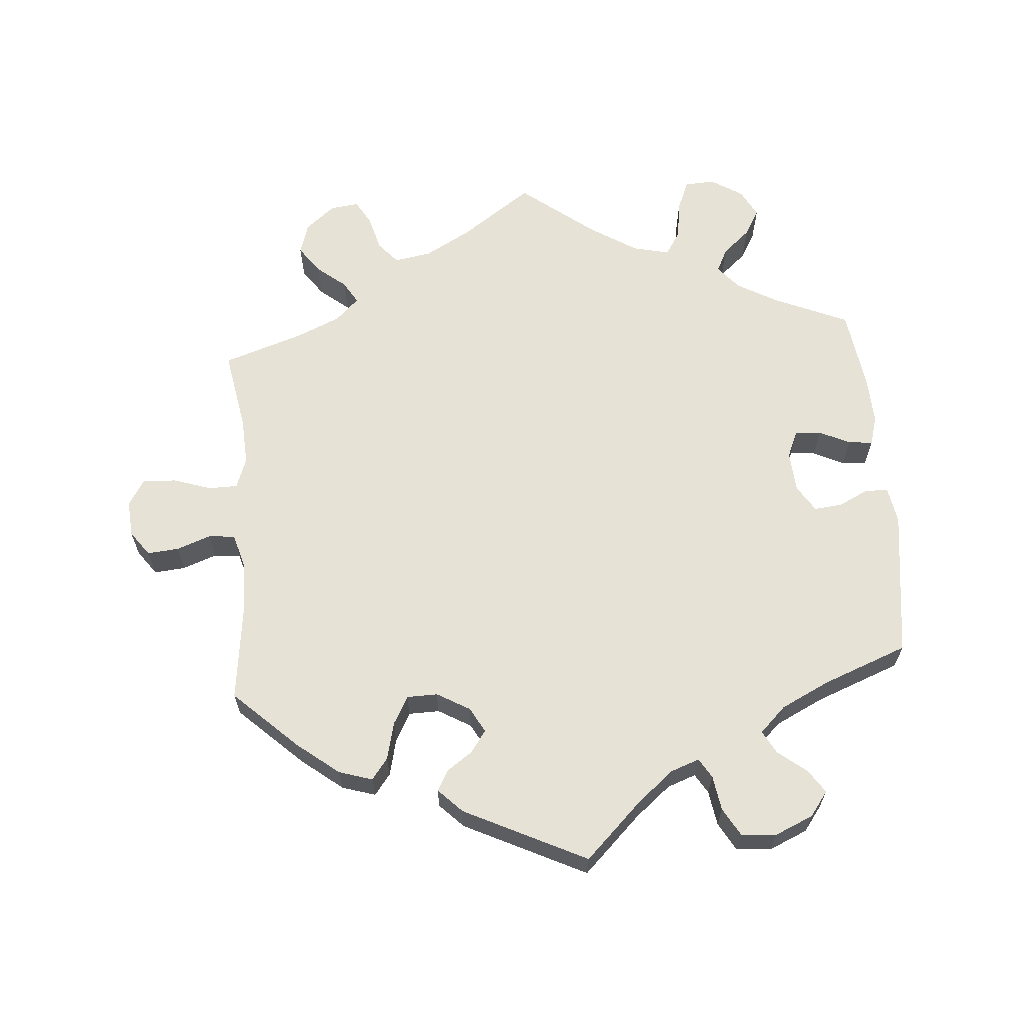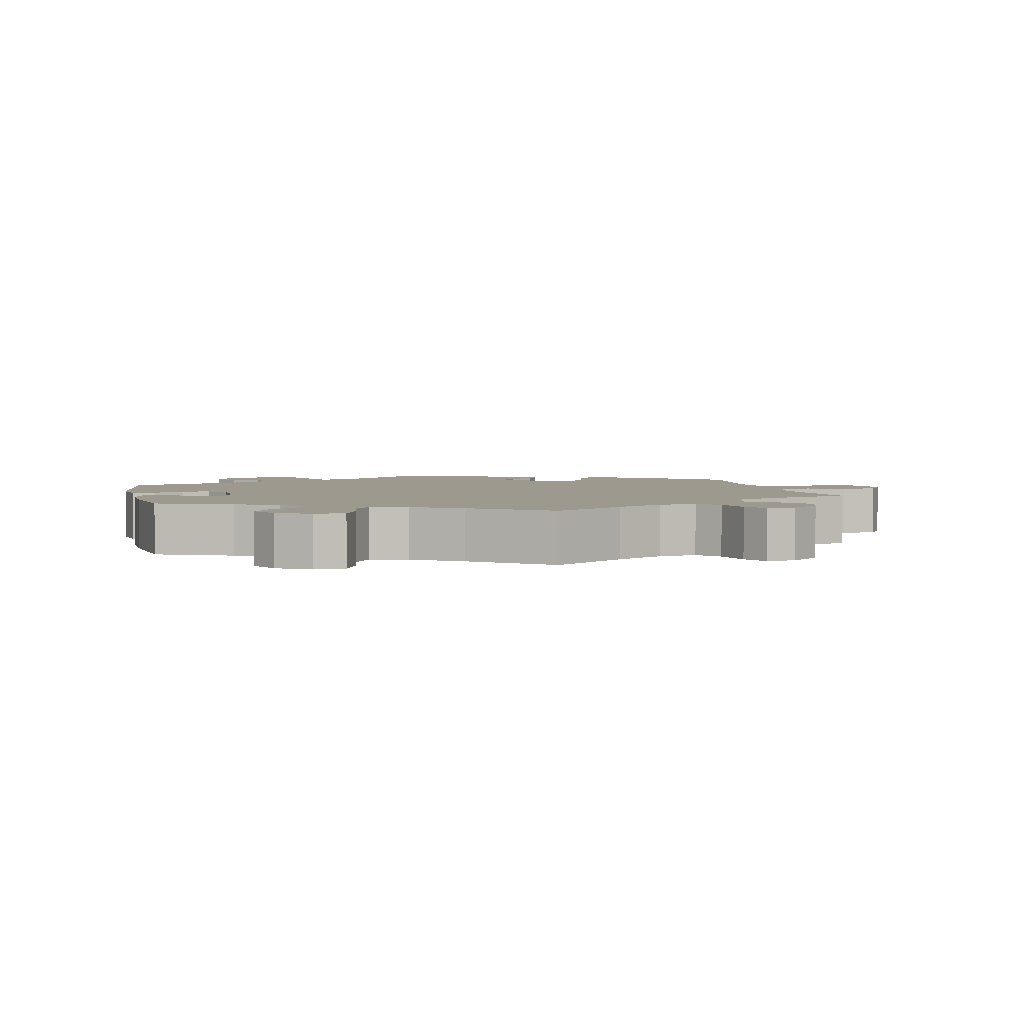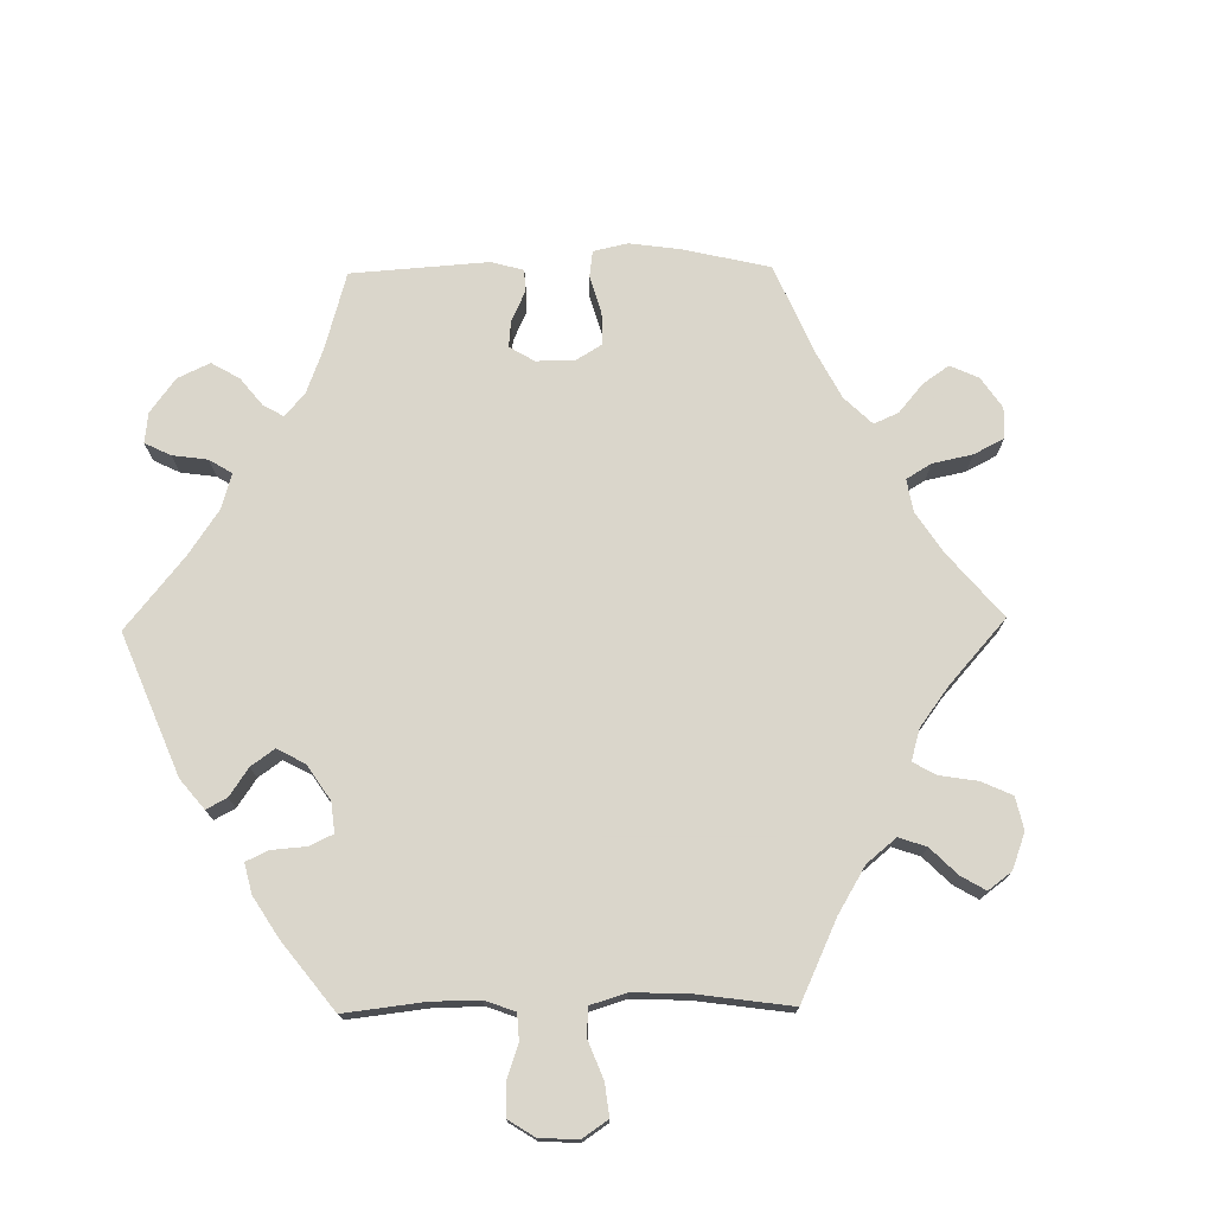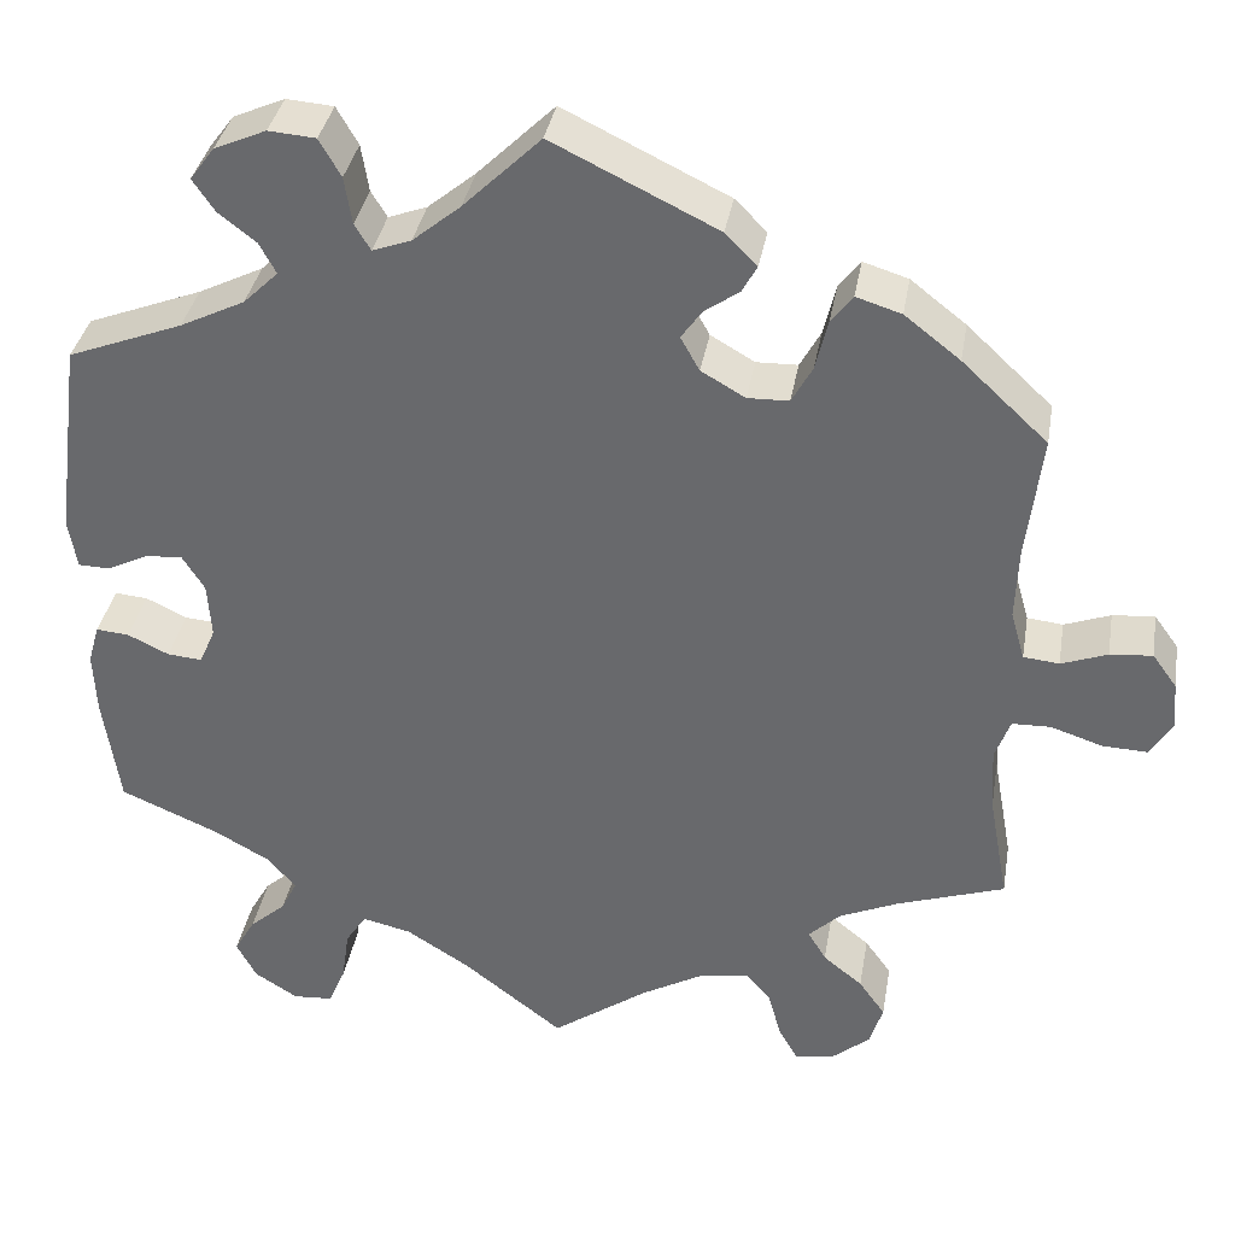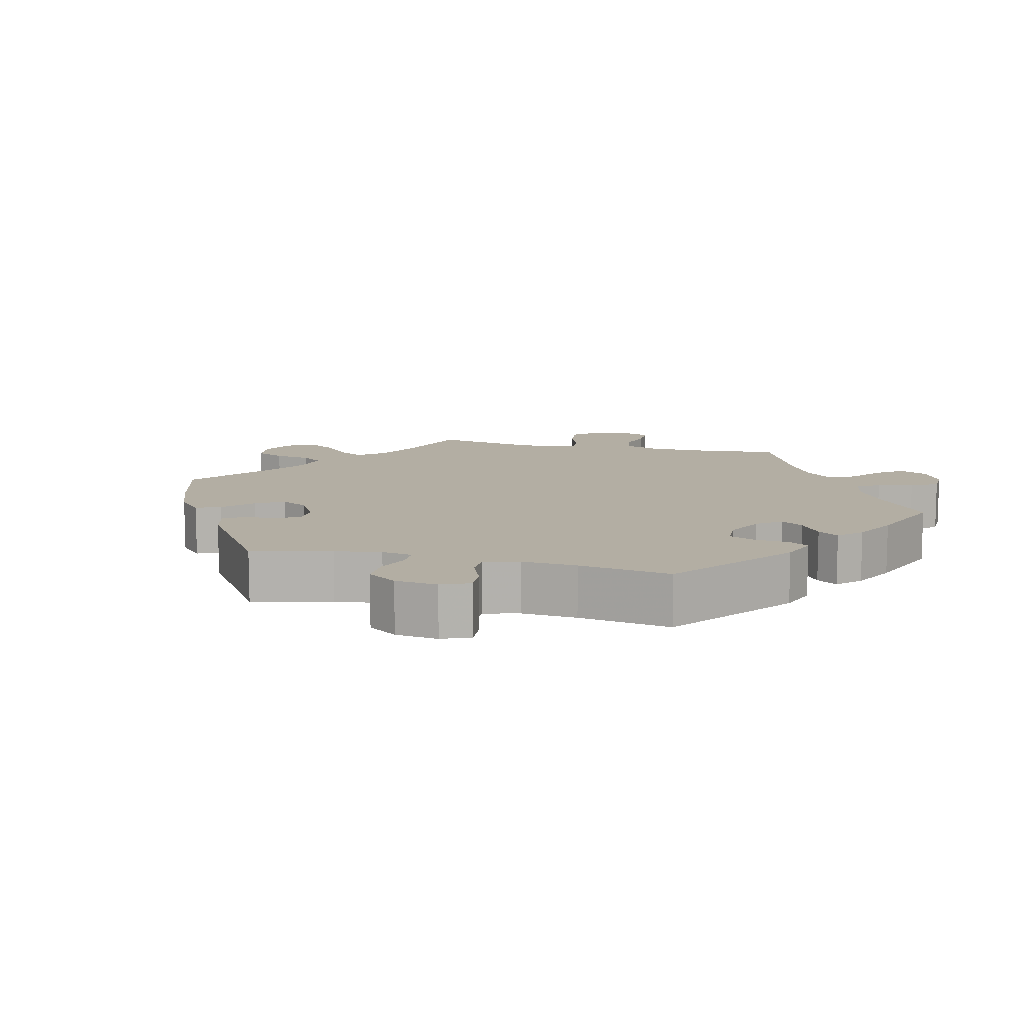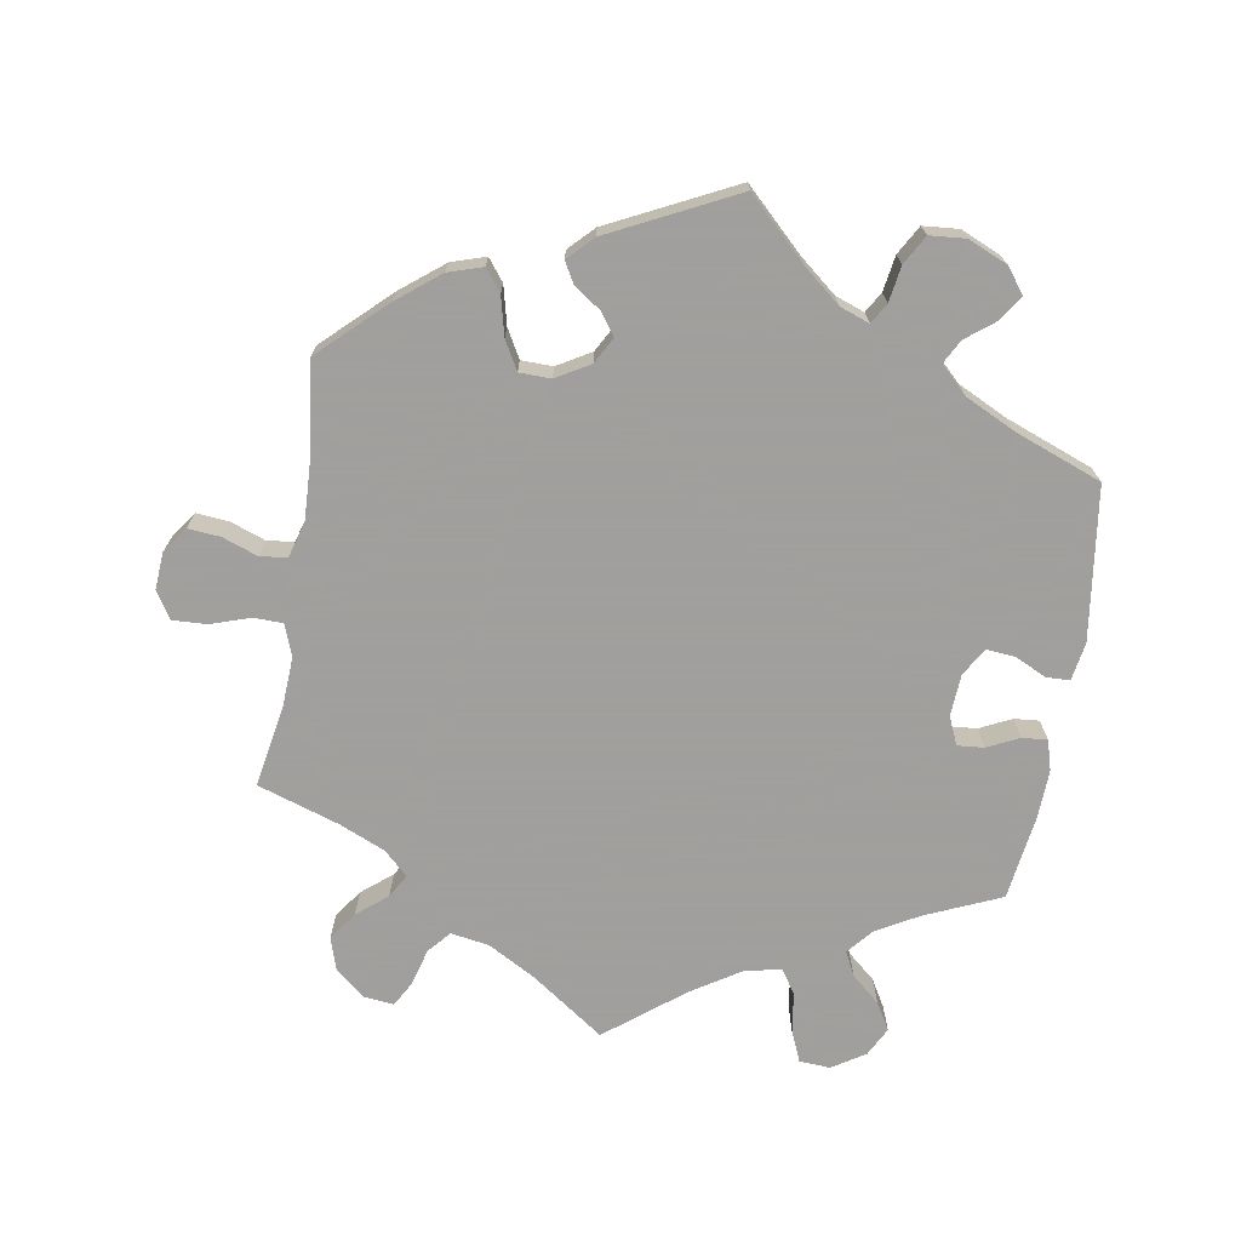
<metadata>
{"format":"obj","ext":"obj","renderer":"f3d","projection":"perspective","resolution":1024,"background":"white","views":[{"elev":63.6,"azim":-4.4,"up":"+Y"},{"elev":3.3,"azim":167.6,"up":"+Y"},{"elev":74.1,"azim":149.1,"up":"+Y"},{"elev":35.8,"azim":-170.3,"up":"+Z"},{"elev":10.9,"azim":44.0,"up":"+Y"},{"elev":-71.5,"azim":-9.2,"up":"+Y"}]}
</metadata>
<code>
v -0.102 0.07 -0.506
v -0.168 0.07 -0.469
v -0.221 0.07 -0.46
v -0.248 0.07 -0.491
v -0.262 0.07 -0.542
v -0.282 0.07 -0.577
v -0.323 0.07 -0.572
v -0.365 0.07 -0.537
v -0.379 0.07 -0.492
v -0.351 0.07 -0.453
v -0.309 0.07 -0.419
v -0.29 0.07 -0.387
v -0.323 0.07 -0.355
v -0.387 0.07 -0.327
v -0.501 0.07 -0.289
v -0.48 0.07 -0.173
v -0.476 0.07 -0.105
v -0.492 0.07 -0.061
v -0.533 0.07 -0.06
v -0.588 0.07 -0.078
v -0.636 0.07 -0.08
v -0.659 0.07 -0.043
v -0.655 0.07 0.009
v -0.629 0.07 0.045
v -0.584 0.07 0.041
v -0.535 0.07 0.023
v -0.497 0.07 0.027
v -0.482 0.07 0.079
v -0.485 0.07 0.157
v -0.501 0.07 0.289
v -0.41 0.07 0.374
v -0.351 0.07 0.42
v -0.303 0.07 0.435
v -0.28 0.07 0.405
v -0.267 0.07 0.351
v -0.245 0.07 0.311
v -0.201 0.07 0.31
v -0.154 0.07 0.337
v -0.134 0.07 0.373
v -0.156 0.07 0.404
v -0.193 0.07 0.43
v -0.209 0.07 0.459
v -0.175 0.07 0.493
v 0 0.07 0.578
v 0.082 0.07 0.498
v 0.133 0.07 0.456
v 0.174 0.07 0.441
v 0.191 0.07 0.469
v 0.199 0.07 0.519
v 0.222 0.07 0.559
v 0.272 0.07 0.563
v 0.327 0.07 0.539
v 0.353 0.07 0.504
v 0.33 0.07 0.47
v 0.29 0.07 0.439
v 0.272 0.07 0.406
v 0.309 0.07 0.37
v 0.378 0.07 0.336
v 0.5 0.07 0.289
v 0.528 0.07 0.077
v 0.519 0.07 0.024
v 0.486 0.07 0.023
v 0.443 0.07 0.044
v 0.403 0.07 0.048
v 0.379 0.07 0.01
v 0.375 0.07 -0.049
v 0.392 0.07 -0.088
v 0.429 0.07 -0.085
v 0.473 0.07 -0.064
v 0.508 0.07 -0.061
v 0.52 0.07 -0.103
v 0.517 0.07 -0.171
v 0.5 0.07 -0.289
v 0.395 0.07 -0.334
v 0.336 0.07 -0.367
v 0.306 0.07 -0.402
v 0.323 0.07 -0.436
v 0.362 0.07 -0.47
v 0.384 0.07 -0.508
v 0.363 0.07 -0.548
v 0.317 0.07 -0.577
v 0.274 0.07 -0.574
v 0.256 0.07 -0.531
v 0.248 0.07 -0.475
v 0.226 0.07 -0.441
v 0.174 0.07 -0.453
v 0.107 0.07 -0.495
v 0 0.07 -0.578
v -0.102 0 -0.506
v -0.168 0 -0.469
v -0.221 0 -0.46
v -0.248 0 -0.491
v -0.262 0 -0.542
v -0.282 0 -0.577
v -0.323 0 -0.572
v -0.365 0 -0.537
v -0.379 0 -0.492
v -0.351 0 -0.453
v -0.309 0 -0.419
v -0.29 0 -0.387
v -0.323 0 -0.355
v -0.387 0 -0.327
v -0.501 0 -0.289
v -0.48 0 -0.173
v -0.476 0 -0.105
v -0.492 0 -0.061
v -0.533 0 -0.06
v -0.588 0 -0.078
v -0.636 0 -0.08
v -0.659 0 -0.043
v -0.655 0 0.009
v -0.629 0 0.045
v -0.584 0 0.041
v -0.535 0 0.023
v -0.497 0 0.027
v -0.482 0 0.079
v -0.485 0 0.157
v -0.501 0 0.289
v -0.41 0 0.374
v -0.351 0 0.42
v -0.303 0 0.435
v -0.28 0 0.405
v -0.267 0 0.351
v -0.245 0 0.311
v -0.201 0 0.31
v -0.154 0 0.337
v -0.134 0 0.373
v -0.156 0 0.404
v -0.193 0 0.43
v -0.209 0 0.459
v -0.175 0 0.493
v 0 0 0.578
v 0.082 0 0.498
v 0.133 0 0.456
v 0.174 0 0.441
v 0.191 0 0.469
v 0.199 0 0.519
v 0.222 0 0.559
v 0.272 0 0.563
v 0.327 0 0.539
v 0.353 0 0.504
v 0.33 0 0.47
v 0.29 0 0.439
v 0.272 0 0.406
v 0.309 0 0.37
v 0.378 0 0.336
v 0.5 0 0.289
v 0.528 0 0.077
v 0.519 0 0.024
v 0.486 0 0.023
v 0.443 0 0.044
v 0.403 0 0.048
v 0.379 0 0.01
v 0.375 0 -0.049
v 0.392 0 -0.088
v 0.429 0 -0.085
v 0.473 0 -0.064
v 0.508 0 -0.061
v 0.52 0 -0.103
v 0.517 0 -0.171
v 0.5 0 -0.289
v 0.395 0 -0.334
v 0.336 0 -0.367
v 0.306 0 -0.402
v 0.323 0 -0.436
v 0.362 0 -0.47
v 0.384 0 -0.508
v 0.363 0 -0.548
v 0.317 0 -0.577
v 0.274 0 -0.574
v 0.256 0 -0.531
v 0.248 0 -0.475
v 0.226 0 -0.441
v 0.174 0 -0.453
v 0.107 0 -0.495
v 0 0 -0.578
f 87 88 1
f 86 87 1 2
f 85 86 2 3
f 81 82 83 84
f 81 84 85
f 80 81 85
f 77 78 79 80
f 76 77 80 85
f 75 76 85 3
f 71 72 73 74
f 71 74 75 3
f 68 69 70 71
f 67 68 71 3
f 60 61 62 63
f 58 59 60 63
f 57 58 63 64
f 56 57 64 65
f 52 53 54 55
f 52 55 56
f 51 52 56
f 48 49 50 51
f 47 48 51 56
f 42 43 44 45
f 40 41 42 45
f 39 40 45 46
f 38 39 46 47
f 32 33 34 35
f 32 35 36
f 29 30 31 32
f 28 29 32 36
f 27 28 36 37
f 23 24 25 26
f 23 26 27
f 22 23 27
f 19 20 21 22
f 18 19 22 27
f 17 18 27 37
f 14 15 16
f 13 14 16 17
f 12 13 17 37
f 8 9 10 11
f 8 11 12
f 7 8 12
f 4 5 6 7
f 3 4 7 12
f 66 67 3 12
f 47 56 65 66
f 38 47 66
f 12 37 38 66
f 89 176 175
f 90 89 175 174
f 91 90 174 173
f 172 171 170 169
f 173 172 169
f 173 169 168
f 168 167 166 165
f 173 168 165 164
f 91 173 164 163
f 162 161 160 159
f 91 163 162 159
f 159 158 157 156
f 91 159 156 155
f 151 150 149 148
f 151 148 147 146
f 152 151 146 145
f 153 152 145 144
f 143 142 141 140
f 144 143 140
f 144 140 139
f 139 138 137 136
f 144 139 136 135
f 133 132 131 130
f 133 130 129 128
f 134 133 128 127
f 135 134 127 126
f 123 122 121 120
f 124 123 120
f 120 119 118 117
f 124 120 117 116
f 125 124 116 115
f 114 113 112 111
f 115 114 111
f 115 111 110
f 110 109 108 107
f 115 110 107 106
f 125 115 106 105
f 104 103 102
f 105 104 102 101
f 125 105 101 100
f 99 98 97 96
f 100 99 96
f 100 96 95
f 95 94 93 92
f 100 95 92 91
f 100 91 155 154
f 154 153 144 135
f 154 135 126
f 154 126 125 100
f 1 89 90 2
f 2 90 91 3
f 3 91 92 4
f 4 92 93 5
f 5 93 94 6
f 6 94 95 7
f 7 95 96 8
f 8 96 97 9
f 9 97 98 10
f 10 98 99 11
f 11 99 100 12
f 12 100 101 13
f 13 101 102 14
f 14 102 103 15
f 15 103 104 16
f 16 104 105 17
f 17 105 106 18
f 18 106 107 19
f 19 107 108 20
f 20 108 109 21
f 21 109 110 22
f 22 110 111 23
f 23 111 112 24
f 24 112 113 25
f 25 113 114 26
f 26 114 115 27
f 27 115 116 28
f 28 116 117 29
f 29 117 118 30
f 30 118 119 31
f 31 119 120 32
f 32 120 121 33
f 33 121 122 34
f 34 122 123 35
f 35 123 124 36
f 36 124 125 37
f 37 125 126 38
f 38 126 127 39
f 39 127 128 40
f 40 128 129 41
f 41 129 130 42
f 42 130 131 43
f 43 131 132 44
f 44 132 133 45
f 45 133 134 46
f 46 134 135 47
f 47 135 136 48
f 48 136 137 49
f 49 137 138 50
f 50 138 139 51
f 51 139 140 52
f 52 140 141 53
f 53 141 142 54
f 54 142 143 55
f 55 143 144 56
f 56 144 145 57
f 57 145 146 58
f 58 146 147 59
f 59 147 148 60
f 60 148 149 61
f 61 149 150 62
f 62 150 151 63
f 63 151 152 64
f 64 152 153 65
f 65 153 154 66
f 66 154 155 67
f 67 155 156 68
f 68 156 157 69
f 69 157 158 70
f 70 158 159 71
f 71 159 160 72
f 72 160 161 73
f 73 161 162 74
f 74 162 163 75
f 75 163 164 76
f 76 164 165 77
f 77 165 166 78
f 78 166 167 79
f 79 167 168 80
f 80 168 169 81
f 81 169 170 82
f 82 170 171 83
f 83 171 172 84
f 84 172 173 85
f 85 173 174 86
f 86 174 175 87
f 87 175 176 88
f 88 176 89 1

</code>
